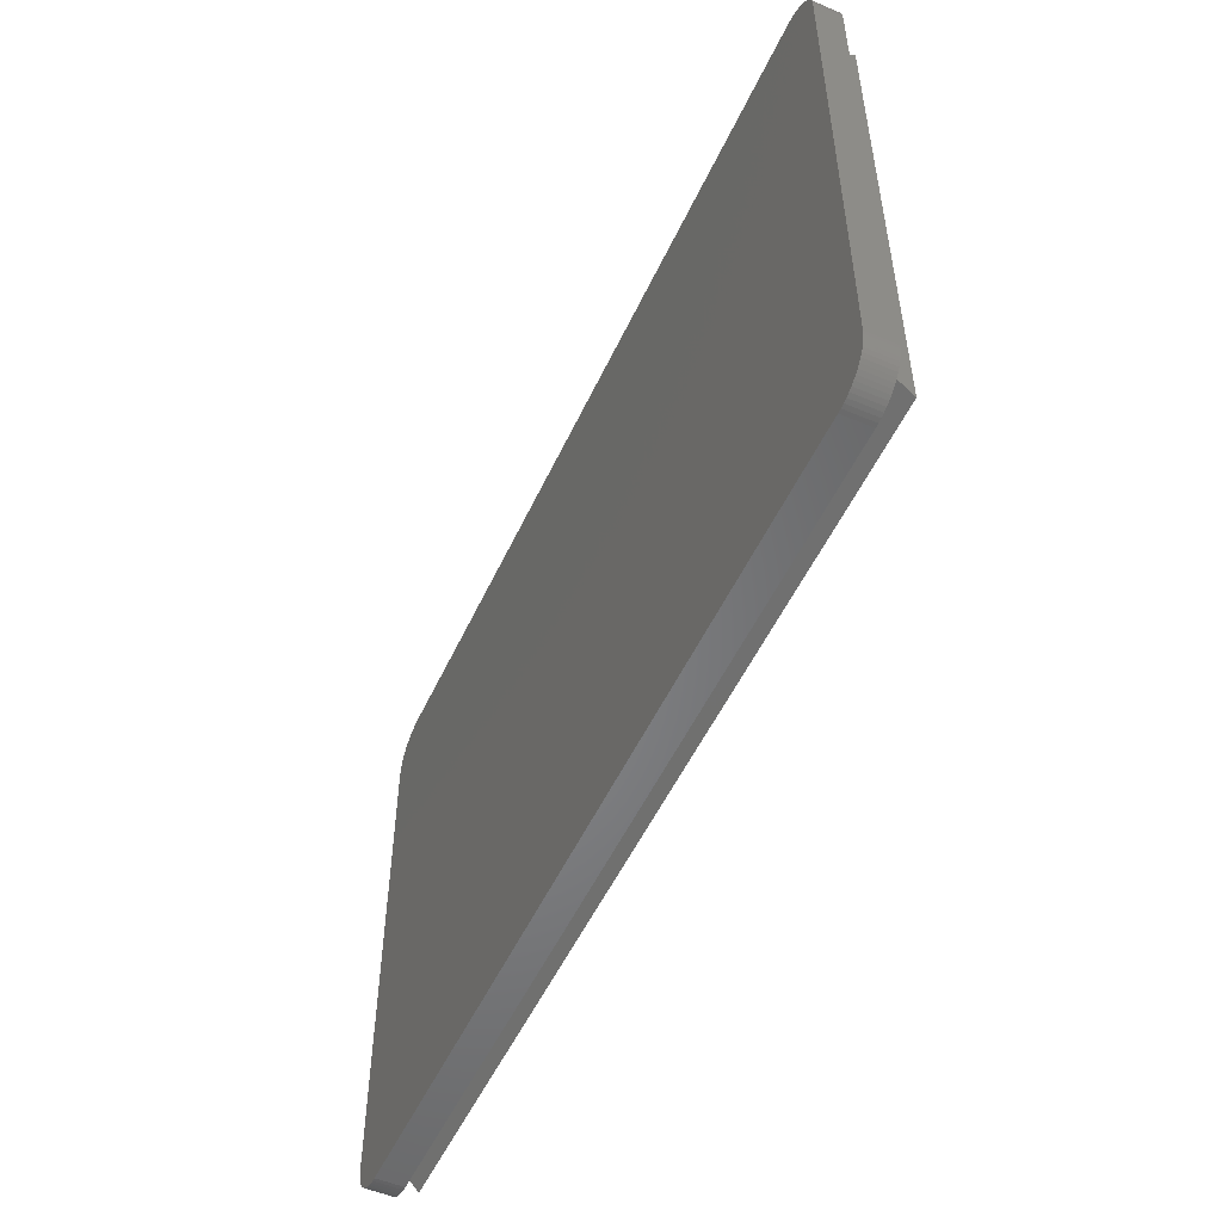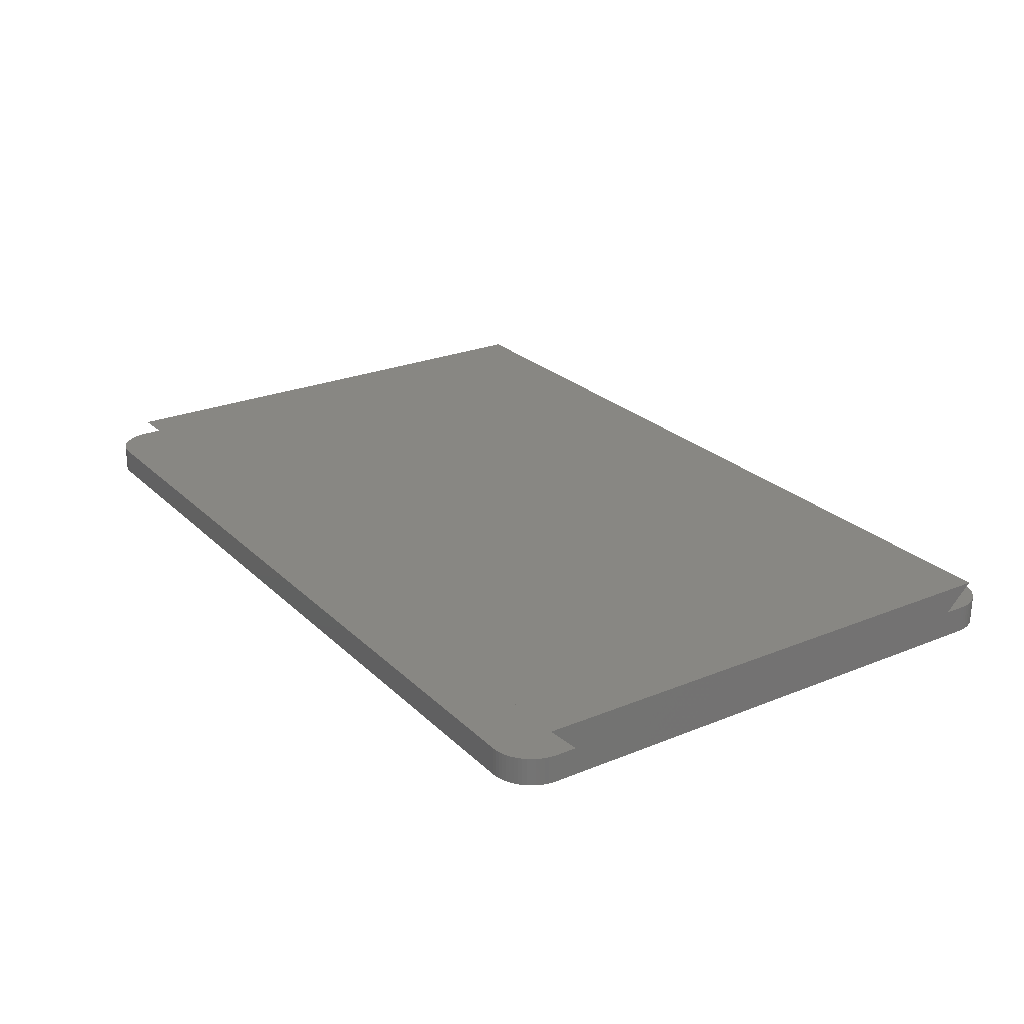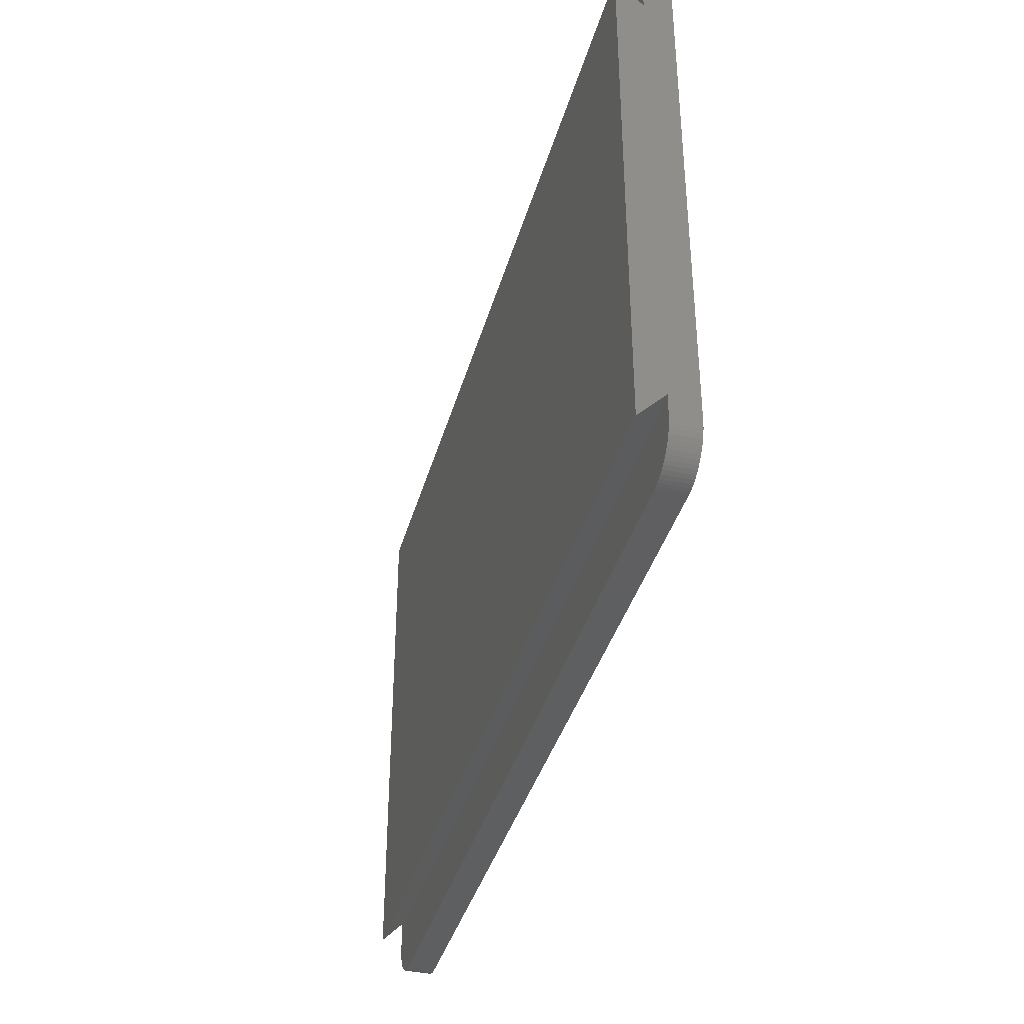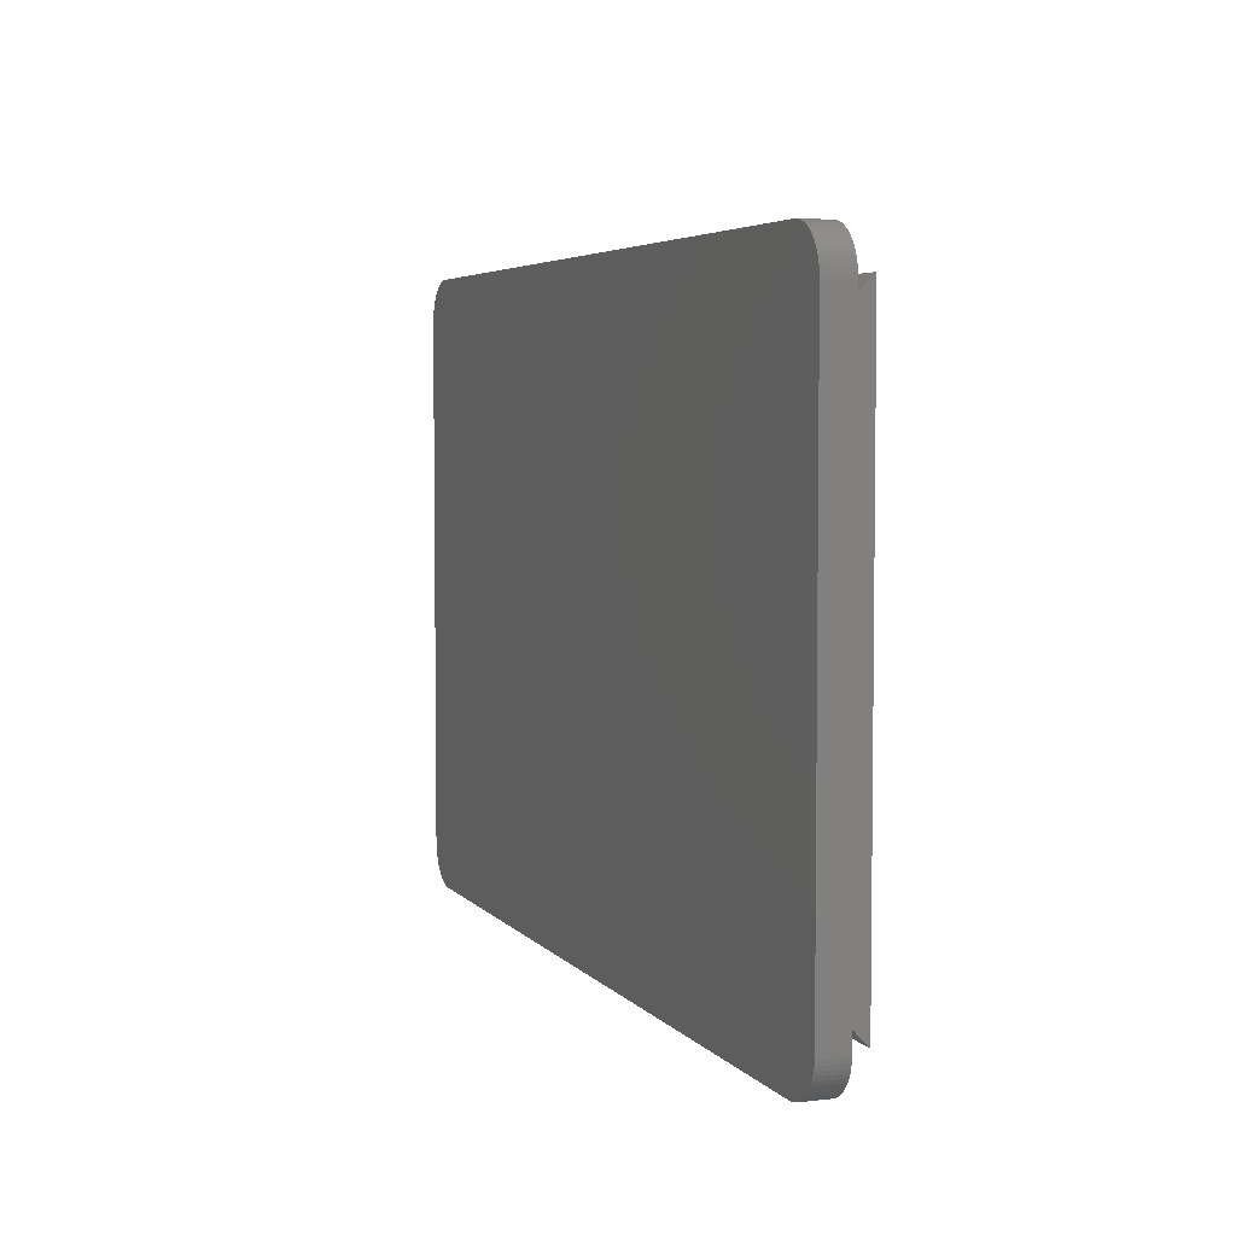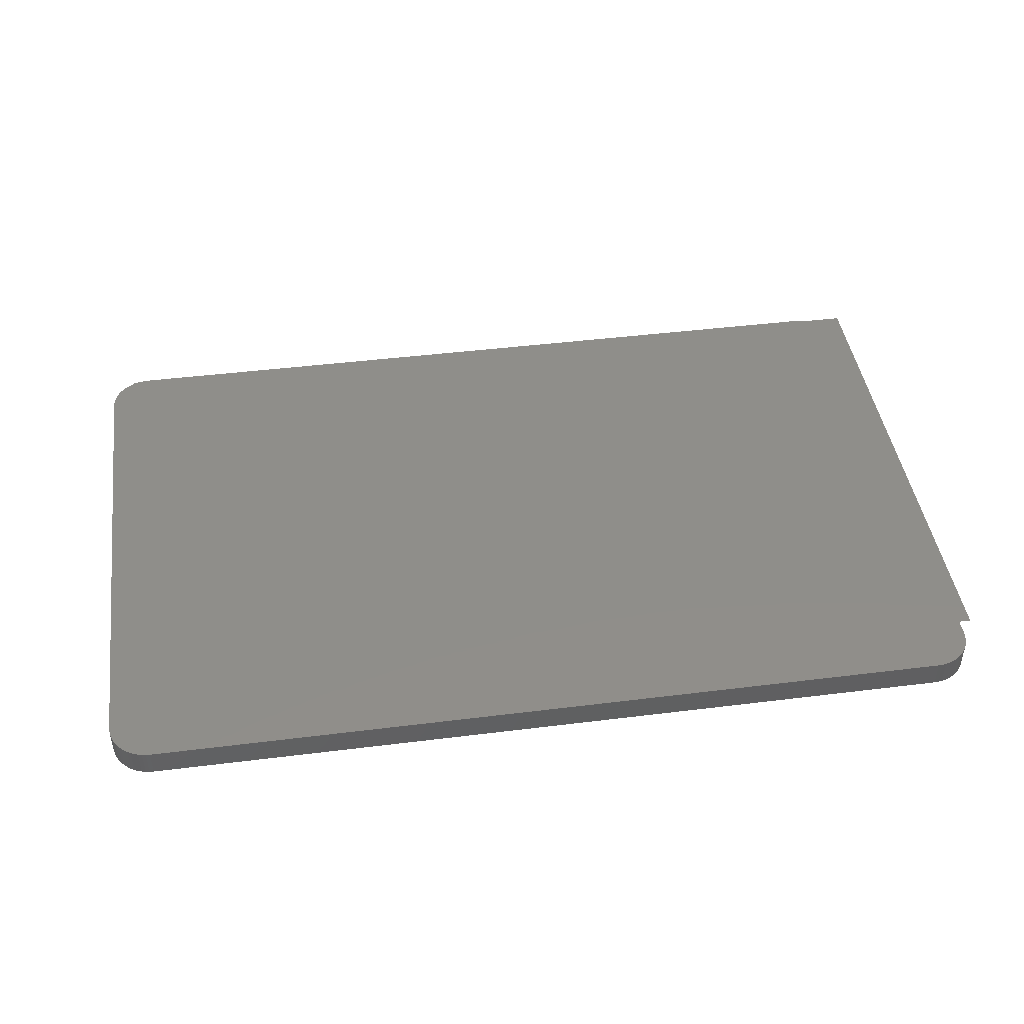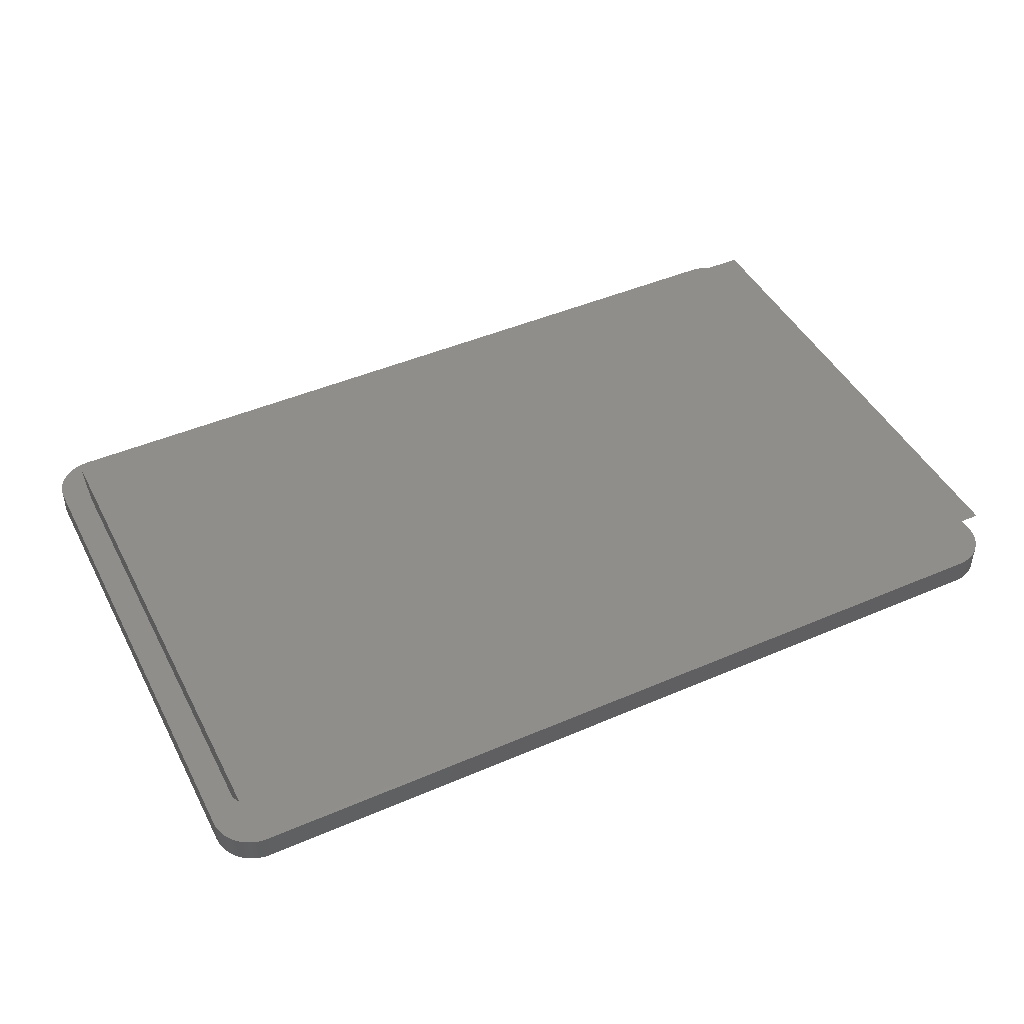
<metadata>
{"format":"stl","ext":"stl","renderer":"f3d","projection":"perspective","resolution":1024,"background":"white","views":[{"elev":-52.6,"azim":-114.5,"up":"+Y"},{"elev":24.7,"azim":56.3,"up":"+Z"},{"elev":-38.5,"azim":74.8,"up":"+Y"},{"elev":4.6,"azim":-110.0,"up":"+Y"},{"elev":44.2,"azim":-8.3,"up":"+Z"},{"elev":45.4,"azim":-26.4,"up":"+Z"}]}
</metadata>
<code>
# stl→obj: 144 verts, 284 faces
v -15 10.75 1e-05
v -15.15 10.74 1e-05
v -15 10.75 1
v -15.29 10.72 1e-05
v 15 10.75 1
v -15.44 10.69 1e-05
v -15.57 10.64 1e-05
v -15.71 10.57 1e-05
v -15.83 10.5 1e-05
v -15.95 10.41 1e-05
v -16.06 10.31 1e-05
v -16.16 10.2 1e-05
v -16.25 10.08 1e-05
v -16.32 9.957 1e-05
v -16.39 9.824 1e-05
v -16.44 9.685 1e-05
v -16.47 9.543 1e-05
v -16.49 9.397 1e-05
v -16.5 9.25 1e-05
v 15 10.75 1e-05
v -15.15 10.74 1
v -15.29 10.72 1
v -15.44 10.69 1
v -15.57 10.64 1
v -15.71 10.57 1
v -15.83 10.5 1
v -15.95 10.41 1
v -16.06 10.31 1
v -16.16 10.2 1
v -16.25 10.08 1
v -16.32 9.957 1
v -15.5 8.503 1
v -16.39 9.824 1
v -16.44 9.685 1
v -16.47 9.543 1
v -16.49 9.397 1
v -16.5 9.25 1
v -16.5 -9.25 1e-05
v 16.5 9.25 1e-05
v -15.5 -8.503 1
v -16.5 -9.25 1
v 15.15 10.74 1
v 16.5 8.503 1
v 16.5 9.25 1
v 16.49 9.397 1
v 16.47 9.543 1
v 16.44 9.685 1
v 16.39 9.824 1
v 16.32 9.957 1
v 16.25 10.08 1
v 16.16 10.2 1
v 16.06 10.31 1
v 15.95 10.41 1
v 15.83 10.5 1
v 15.71 10.57 1
v 15.57 10.64 1
v 15.44 10.69 1
v 15.29 10.72 1
v 15.15 10.74 1e-05
v 16.49 9.397 1e-05
v 16.47 9.543 1e-05
v 16.44 9.685 1e-05
v 16.39 9.824 1e-05
v 16.32 9.957 1e-05
v 16.25 10.08 1e-05
v 16.16 10.2 1e-05
v 16.06 10.31 1e-05
v 15.95 10.41 1e-05
v 15.83 10.5 1e-05
v 15.71 10.57 1e-05
v 15.57 10.64 1e-05
v 15.44 10.69 1e-05
v 15.29 10.72 1e-05
v 16.5 9.5 1.961
v -15.5 9.5 1.961
v 16.5 -8.503 1
v 16.5 -9.5 1.961
v -16.49 -9.397 1
v -16.47 -9.543 1
v -16.44 -9.685 1
v -16.39 -9.824 1
v -16.32 -9.957 1
v -15 -10.75 1
v 15 -10.75 1
v -15.5 -9.5 1.961
v -16.49 -9.397 1e-05
v -16.47 -9.543 1e-05
v -16.44 -9.685 1e-05
v -16.39 -9.824 1e-05
v -16.32 -9.957 1e-05
v -16.25 -10.08 1
v -16.25 -10.08 1e-05
v 15 -10.75 1e-05
v -16.16 -10.2 1
v -16.06 -10.31 1
v -15.95 -10.41 1
v -15.83 -10.5 1
v -15.71 -10.57 1
v -15.57 -10.64 1
v -15.44 -10.69 1
v -15.29 -10.72 1
v -15.15 -10.74 1
v -15 -10.75 1e-05
v 15.15 -10.74 1
v 15.29 -10.72 1
v 15.15 -10.74 1e-05
v 15.44 -10.69 1
v 15.57 -10.64 1
v 15.71 -10.57 1
v 15.83 -10.5 1
v 15.95 -10.41 1
v 16.06 -10.31 1
v 16.16 -10.2 1
v 16.25 -10.08 1
v 16.32 -9.957 1
v 16.39 -9.824 1
v 16.44 -9.685 1
v 16.47 -9.543 1
v 16.49 -9.397 1
v 16.5 -9.25 1
v -16.16 -10.2 1e-05
v -16.06 -10.31 1e-05
v -15.83 -10.5 1e-05
v -15.95 -10.41 1e-05
v -15.71 -10.57 1e-05
v -15.57 -10.64 1e-05
v -15.44 -10.69 1e-05
v -15.29 -10.72 1e-05
v -15.15 -10.74 1e-05
v 15.29 -10.72 1e-05
v 15.44 -10.69 1e-05
v 15.57 -10.64 1e-05
v 15.71 -10.57 1e-05
v 15.83 -10.5 1e-05
v 15.95 -10.41 1e-05
v 16.06 -10.31 1e-05
v 16.25 -10.08 1e-05
v 16.16 -10.2 1e-05
v 16.32 -9.957 1e-05
v 16.39 -9.824 1e-05
v 16.44 -9.685 1e-05
v 16.47 -9.543 1e-05
v 16.49 -9.397 1e-05
v 16.5 -9.25 1e-05
f 1 2 3
f 1 4 2
f 3 5 1
f 6 4 1
f 1 7 6
f 1 8 7
f 9 8 1
f 1 10 9
f 1 11 10
f 12 11 1
f 1 13 12
f 1 14 13
f 15 14 1
f 1 16 15
f 1 17 16
f 18 17 1
f 18 1 19
f 19 1 20
f 1 5 20
f 3 2 21
f 21 2 4
f 21 22 3
f 3 22 23
f 3 23 24
f 24 25 3
f 3 25 26
f 3 26 27
f 27 28 3
f 3 28 29
f 3 29 30
f 30 31 3
f 3 31 32
f 3 32 5
f 21 4 22
f 22 4 6
f 22 6 23
f 23 6 7
f 23 7 24
f 24 7 8
f 24 8 25
f 25 8 9
f 25 9 26
f 26 9 10
f 26 10 27
f 27 10 28
f 28 10 11
f 28 11 29
f 29 11 12
f 29 12 13
f 29 13 30
f 30 13 14
f 30 14 31
f 31 14 15
f 31 15 33
f 31 33 32
f 33 15 16
f 33 16 34
f 32 33 34
f 34 16 17
f 34 17 35
f 32 34 35
f 35 17 18
f 35 18 36
f 35 36 32
f 36 18 19
f 36 19 37
f 32 36 37
f 19 38 37
f 19 20 39
f 19 39 38
f 32 37 40
f 40 37 41
f 37 38 41
f 42 20 5
f 5 32 43
f 5 43 44
f 44 45 5
f 5 45 46
f 5 46 47
f 47 48 5
f 5 48 49
f 5 49 50
f 50 51 5
f 5 51 52
f 5 52 53
f 53 54 5
f 5 54 55
f 5 55 56
f 56 57 5
f 5 57 58
f 5 58 42
f 42 59 20
f 39 20 60
f 60 20 61
f 61 20 62
f 62 20 63
f 63 20 64
f 64 20 65
f 65 20 66
f 66 20 67
f 67 20 68
f 68 20 69
f 69 20 70
f 70 20 71
f 71 20 72
f 72 20 73
f 73 20 59
f 43 32 74
f 32 40 75
f 74 32 75
f 43 39 44
f 76 39 43
f 43 77 76
f 74 77 43
f 44 60 45
f 39 60 44
f 40 41 78
f 78 79 40
f 40 79 80
f 40 80 81
f 81 82 40
f 40 82 83
f 40 83 84
f 84 76 40
f 76 77 40
f 75 40 85
f 40 77 85
f 41 86 78
f 38 86 41
f 78 87 79
f 78 86 87
f 79 88 80
f 79 87 88
f 80 89 81
f 80 88 89
f 81 90 82
f 81 89 90
f 82 91 83
f 82 92 91
f 82 90 92
f 83 93 84
f 83 91 94
f 83 94 95
f 95 96 83
f 83 96 97
f 83 97 98
f 98 99 83
f 83 99 100
f 83 100 101
f 101 102 83
f 102 103 83
f 103 93 83
f 104 105 84
f 84 106 104
f 84 105 107
f 84 107 108
f 108 109 84
f 84 109 110
f 84 110 111
f 111 112 84
f 84 112 113
f 84 113 114
f 114 115 84
f 84 115 116
f 84 116 117
f 117 118 84
f 84 118 119
f 84 119 120
f 120 76 84
f 93 106 84
f 91 121 94
f 91 92 121
f 94 121 95
f 95 122 96
f 95 121 122
f 96 123 97
f 96 122 124
f 96 124 123
f 97 125 98
f 97 123 125
f 98 126 99
f 98 125 126
f 99 127 100
f 99 126 127
f 100 128 101
f 100 127 128
f 101 129 102
f 101 128 129
f 102 129 103
f 104 130 105
f 104 106 130
f 105 131 107
f 105 130 131
f 107 132 108
f 107 131 132
f 108 133 109
f 108 132 133
f 109 134 110
f 109 133 134
f 110 135 111
f 110 134 135
f 111 135 112
f 112 136 113
f 112 135 136
f 113 137 114
f 113 136 138
f 113 138 137
f 114 139 115
f 114 137 139
f 115 140 116
f 115 139 140
f 116 141 117
f 116 140 141
f 117 142 118
f 117 141 142
f 118 143 119
f 118 142 143
f 119 144 120
f 119 143 144
f 120 144 76
f 76 144 39
f 45 61 46
f 45 60 61
f 46 62 47
f 46 61 62
f 47 63 48
f 47 62 63
f 48 64 49
f 48 63 64
f 49 65 50
f 49 64 65
f 50 66 51
f 50 65 66
f 51 66 52
f 52 67 53
f 52 66 67
f 53 69 54
f 53 67 68
f 53 68 69
f 54 70 55
f 54 69 70
f 55 71 56
f 55 70 71
f 56 72 57
f 56 71 72
f 57 73 58
f 57 72 73
f 58 59 42
f 58 73 59
f 103 86 38
f 38 144 103
f 38 39 144
f 103 87 86
f 88 87 103
f 103 89 88
f 103 90 89
f 92 90 103
f 103 121 92
f 103 122 121
f 124 122 103
f 103 123 124
f 103 125 123
f 126 125 103
f 103 127 126
f 103 128 127
f 129 128 103
f 103 144 93
f 130 106 93
f 93 131 130
f 93 132 131
f 133 132 93
f 93 134 133
f 93 135 134
f 136 135 93
f 93 138 136
f 93 137 138
f 139 137 93
f 93 140 139
f 93 141 140
f 142 141 93
f 93 143 142
f 93 144 143
f 75 77 74
f 85 77 75

</code>
